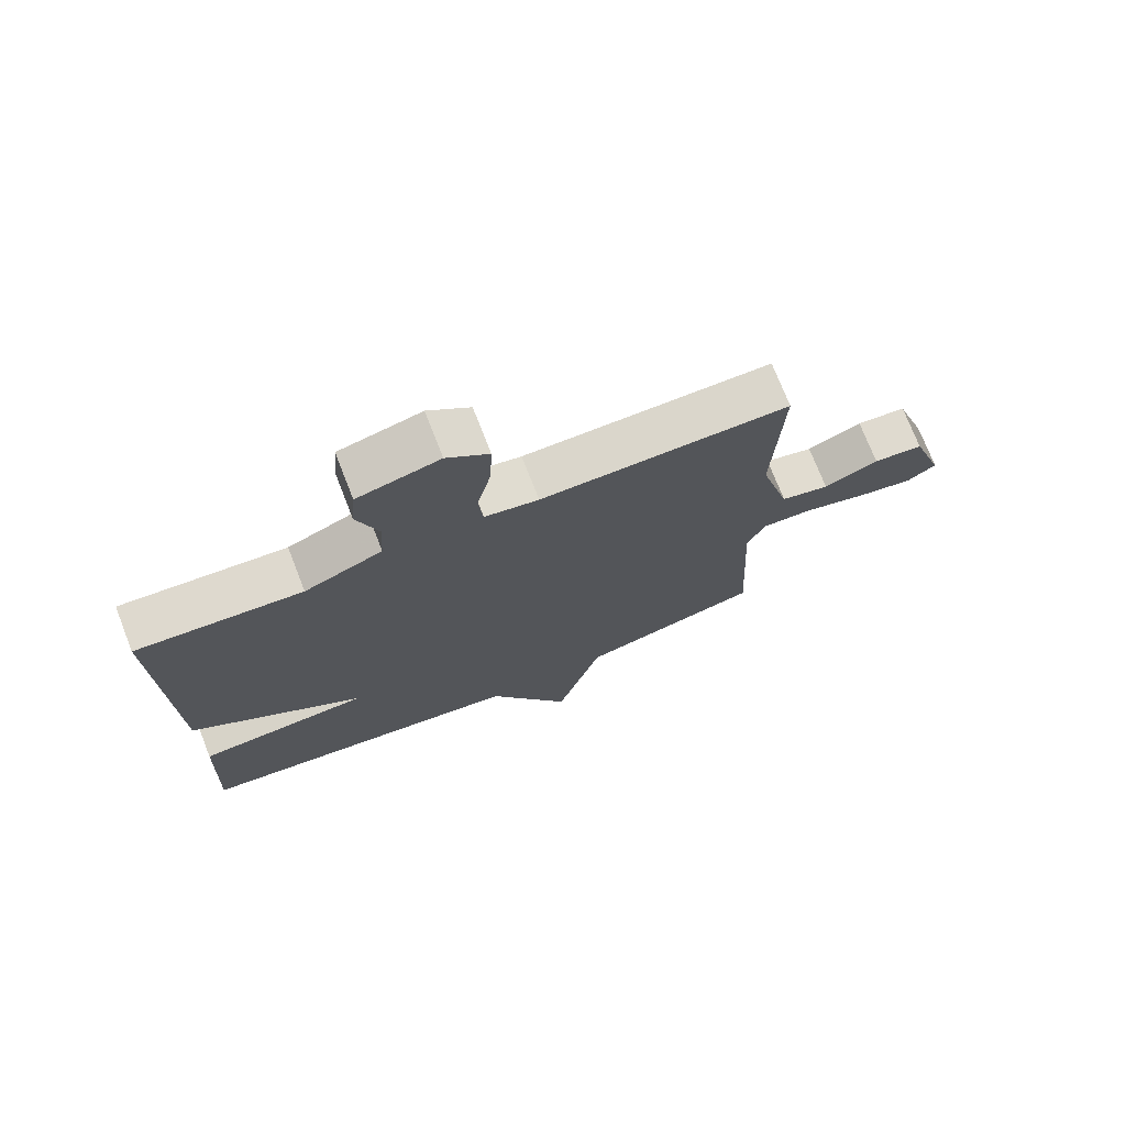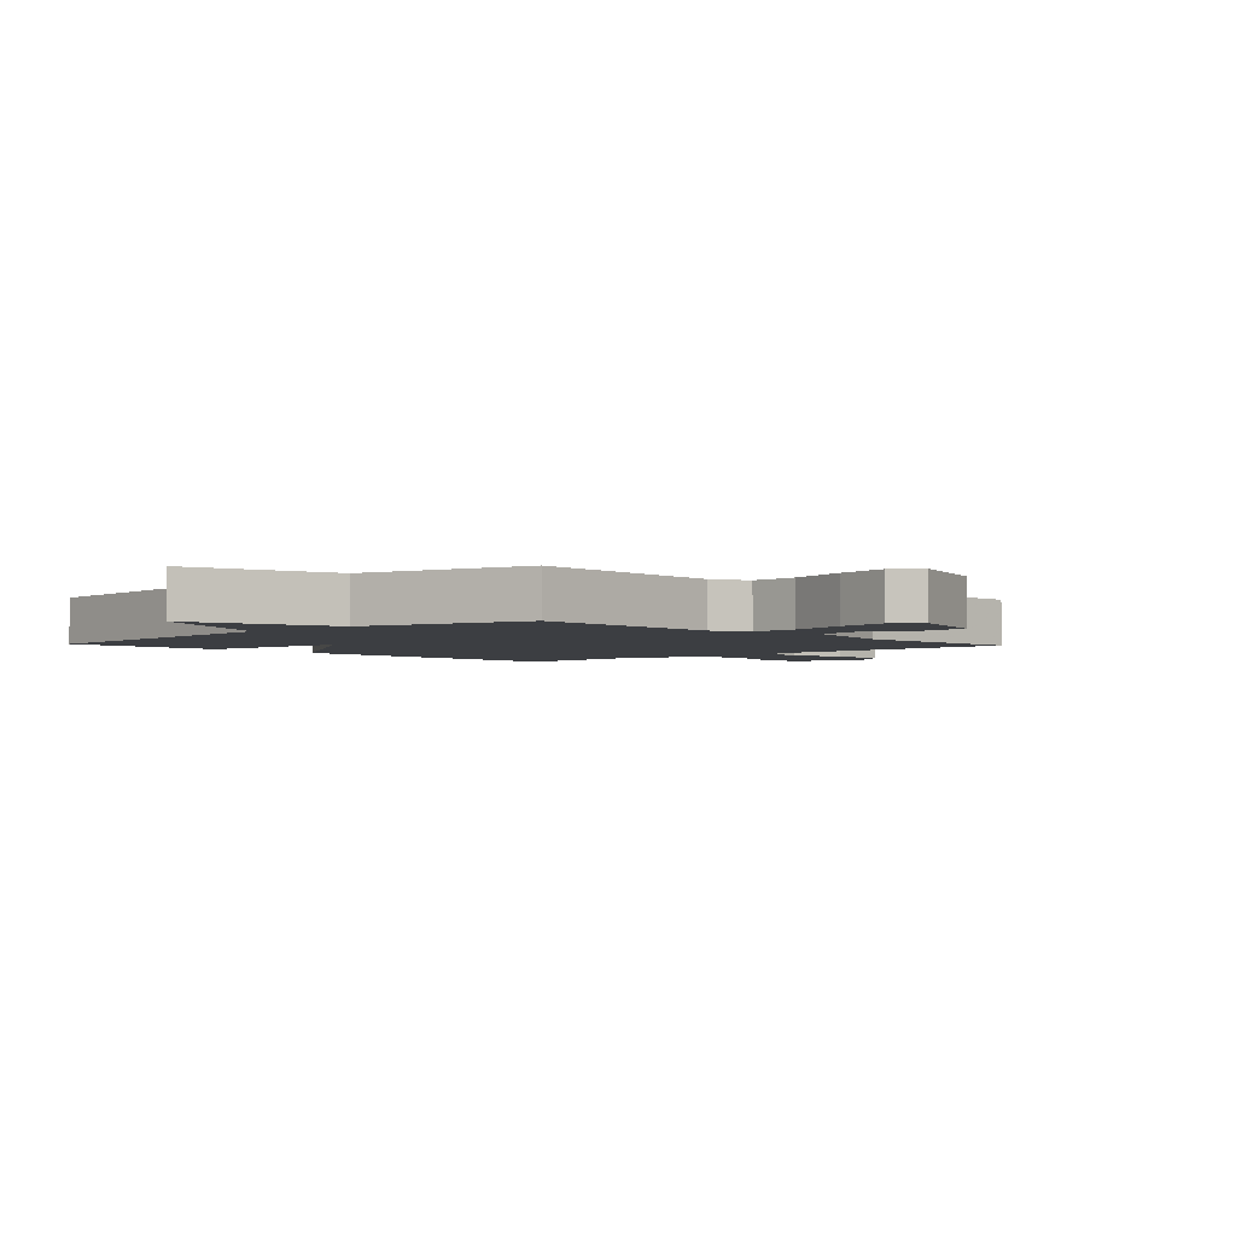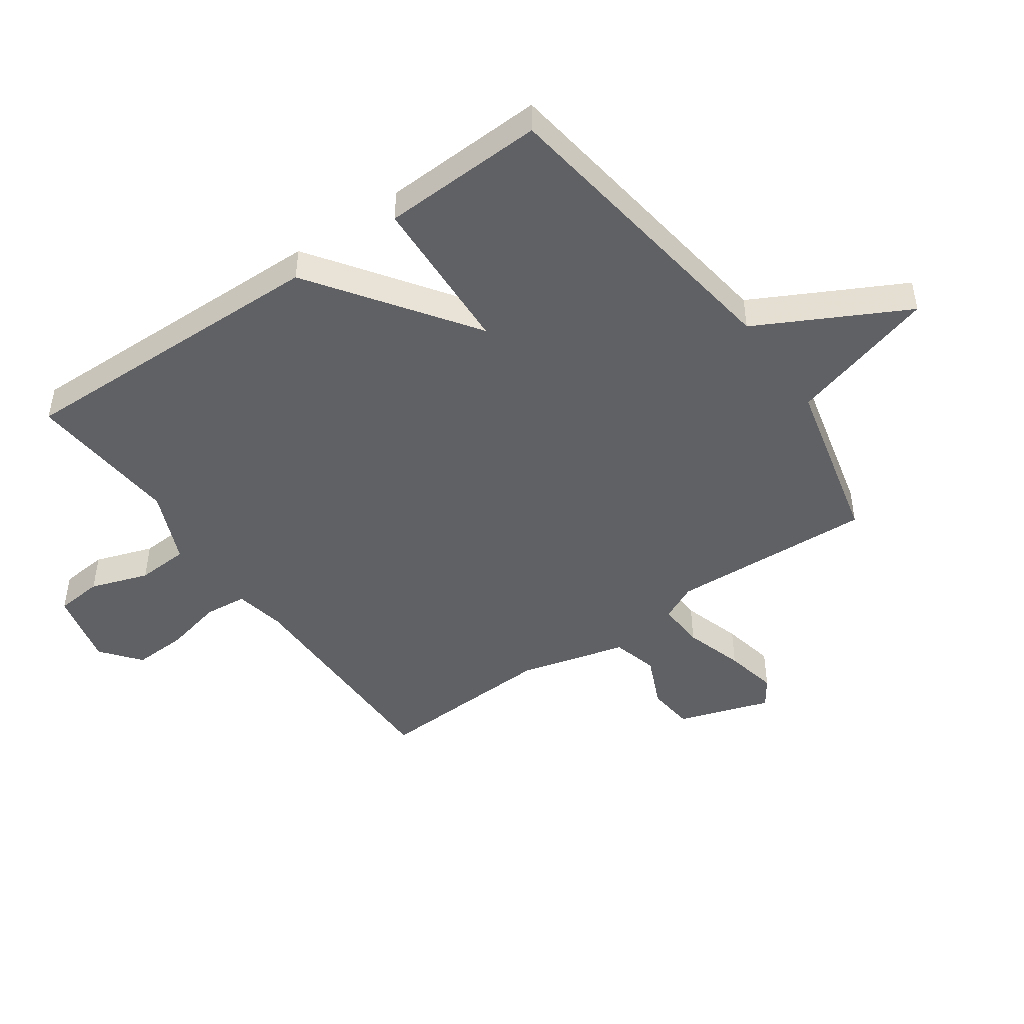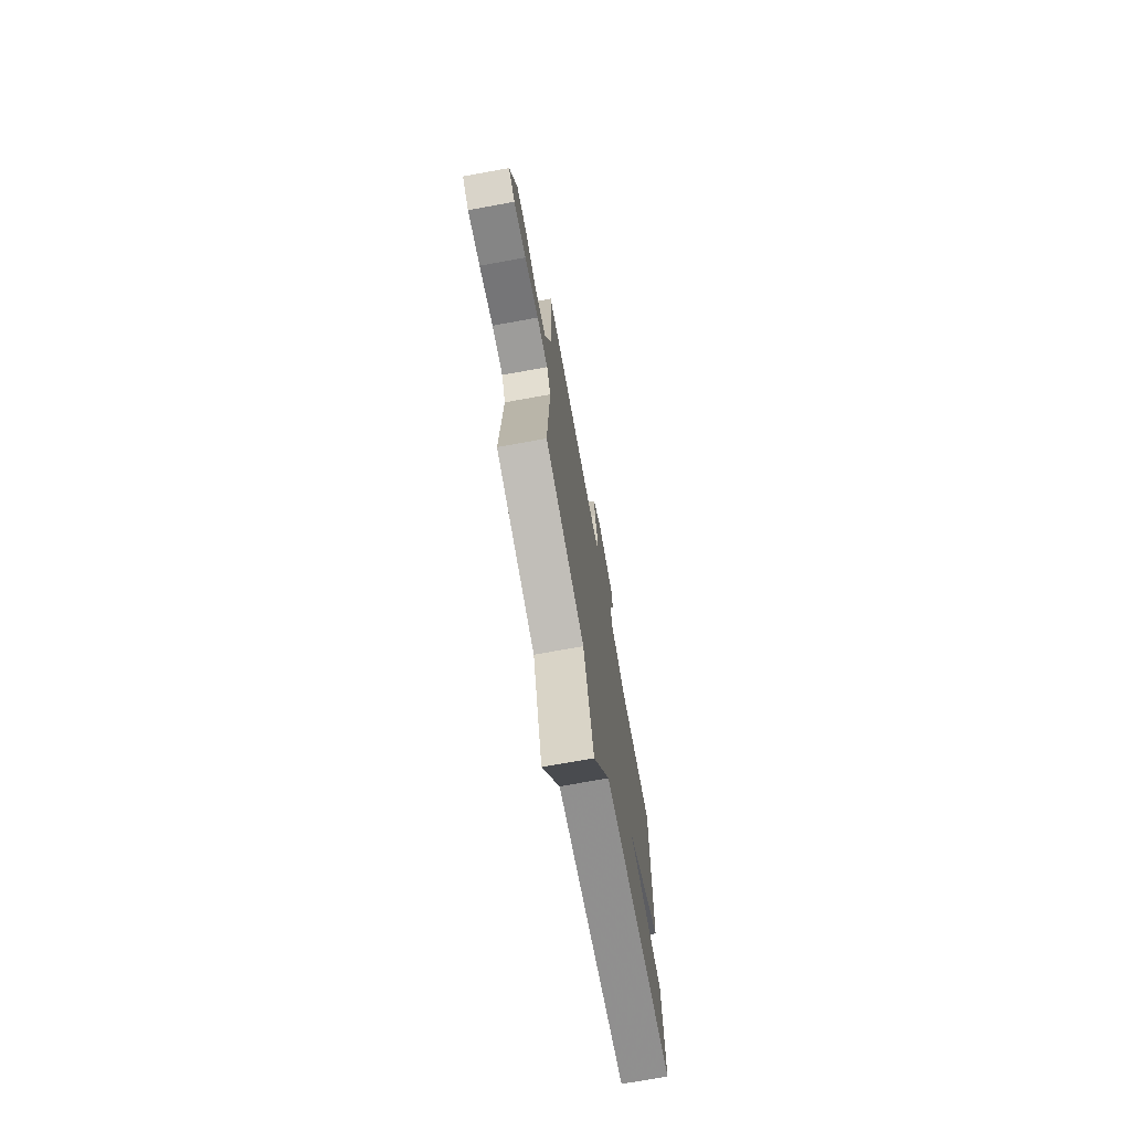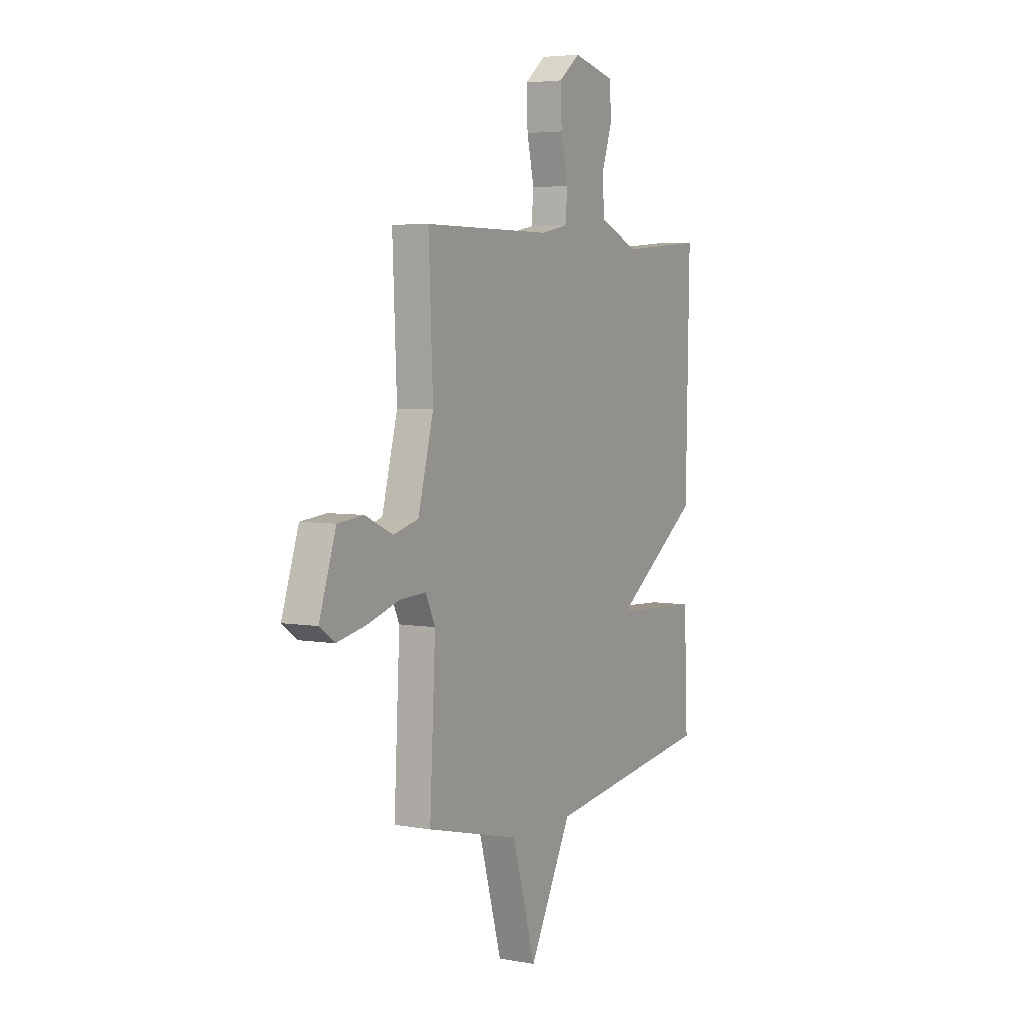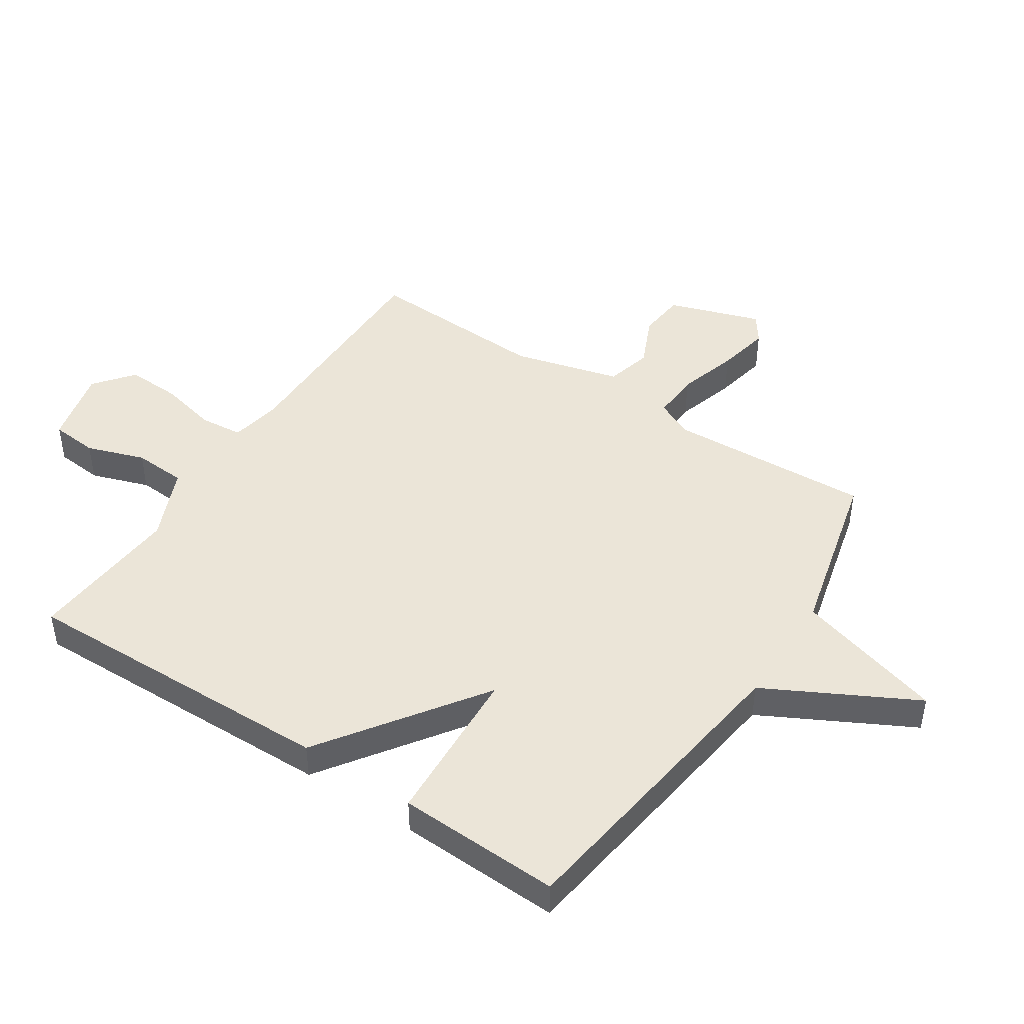
<metadata>
{"format":"obj","ext":"obj","renderer":"f3d","projection":"perspective","resolution":1024,"background":"white","views":[{"elev":73.7,"azim":158.6,"up":"+Z"},{"elev":-3.0,"azim":-137.0,"up":"+Y"},{"elev":-46.8,"azim":125.2,"up":"+Y"},{"elev":-72.9,"azim":-79.7,"up":"+Z"},{"elev":4.7,"azim":-60.5,"up":"+Z"},{"elev":45.7,"azim":123.3,"up":"+Y"}]}
</metadata>
<code>
v -0.5 0.07 -0.5
v -0.483 0.07 -0.163
v -0.512 0.07 -0.102
v -0.591 0.07 -0.106
v -0.69 0.07 -0.136
v -0.778 0.07 -0.154
v -0.824 0.07 -0.122
v -0.773 0.07 0.031
v -0.695 0.07 0.039
v -0.61 0.07 0.001
v -0.534 0.07 0.021
v -0.487 0.07 0.198
v -0.5 0.07 0.5
v -0.112 0.07 0.499
v -0.028 0.07 0.515
v -0.021 0.07 0.586
v -0.043 0.07 0.682
v -0.047 0.07 0.772
v 0.018 0.07 0.824
v 0.145 0.07 0.793
v 0.152 0.07 0.715
v 0.119 0.07 0.619
v 0.124 0.07 0.532
v 0.245 0.07 0.48
v 0.5 0.07 0.5
v 0.489 0.07 -0.029
v 0.223 0.07 -0.215
v 0.489 0.07 -0.229
v 0.5 0.07 -0.5
v -0.016 0.07 -0.57
v -0.145 0.07 -0.816
v -0.216 0.07 -0.57
v -0.5 0 -0.5
v -0.483 0 -0.163
v -0.512 0 -0.102
v -0.591 0 -0.106
v -0.69 0 -0.136
v -0.778 0 -0.154
v -0.824 0 -0.122
v -0.773 0 0.031
v -0.695 0 0.039
v -0.61 0 0.001
v -0.534 0 0.021
v -0.487 0 0.198
v -0.5 0 0.5
v -0.112 0 0.499
v -0.028 0 0.515
v -0.021 0 0.586
v -0.043 0 0.682
v -0.047 0 0.772
v 0.018 0 0.824
v 0.145 0 0.793
v 0.152 0 0.715
v 0.119 0 0.619
v 0.124 0 0.532
v 0.245 0 0.48
v 0.5 0 0.5
v 0.489 0 -0.029
v 0.223 0 -0.215
v 0.489 0 -0.229
v 0.5 0 -0.5
v -0.016 0 -0.57
v -0.145 0 -0.816
v -0.216 0 -0.57
f 30 31 32
f 30 32 1
f 29 30 1
f 28 29 1
f 27 28 1
f 27 1 2
f 26 27 2
f 25 26 2
f 24 25 2
f 23 24 2 3
f 22 23 3 4
f 20 21 22
f 19 20 22
f 18 19 22
f 17 18 22
f 16 17 22
f 15 16 22
f 15 22 4 5
f 12 13 14
f 11 12 14 15
f 8 9 10
f 7 8 10
f 6 7 10
f 5 6 10
f 5 10 11
f 5 11 15
f 64 63 62
f 33 64 62
f 33 62 61
f 33 61 60
f 33 60 59
f 34 33 59
f 34 59 58
f 34 58 57
f 34 57 56
f 35 34 56 55
f 36 35 55 54
f 54 53 52
f 54 52 51
f 54 51 50
f 54 50 49
f 54 49 48
f 54 48 47
f 37 36 54 47
f 46 45 44
f 47 46 44 43
f 42 41 40
f 42 40 39
f 42 39 38
f 42 38 37
f 43 42 37
f 47 43 37
f 1 33 34 2
f 2 34 35 3
f 3 35 36 4
f 4 36 37 5
f 5 37 38 6
f 6 38 39 7
f 7 39 40 8
f 8 40 41 9
f 9 41 42 10
f 10 42 43 11
f 11 43 44 12
f 12 44 45 13
f 13 45 46 14
f 14 46 47 15
f 15 47 48 16
f 16 48 49 17
f 17 49 50 18
f 18 50 51 19
f 19 51 52 20
f 20 52 53 21
f 21 53 54 22
f 22 54 55 23
f 23 55 56 24
f 24 56 57 25
f 25 57 58 26
f 26 58 59 27
f 27 59 60 28
f 28 60 61 29
f 29 61 62 30
f 30 62 63 31
f 31 63 64 32
f 32 64 33 1

</code>
